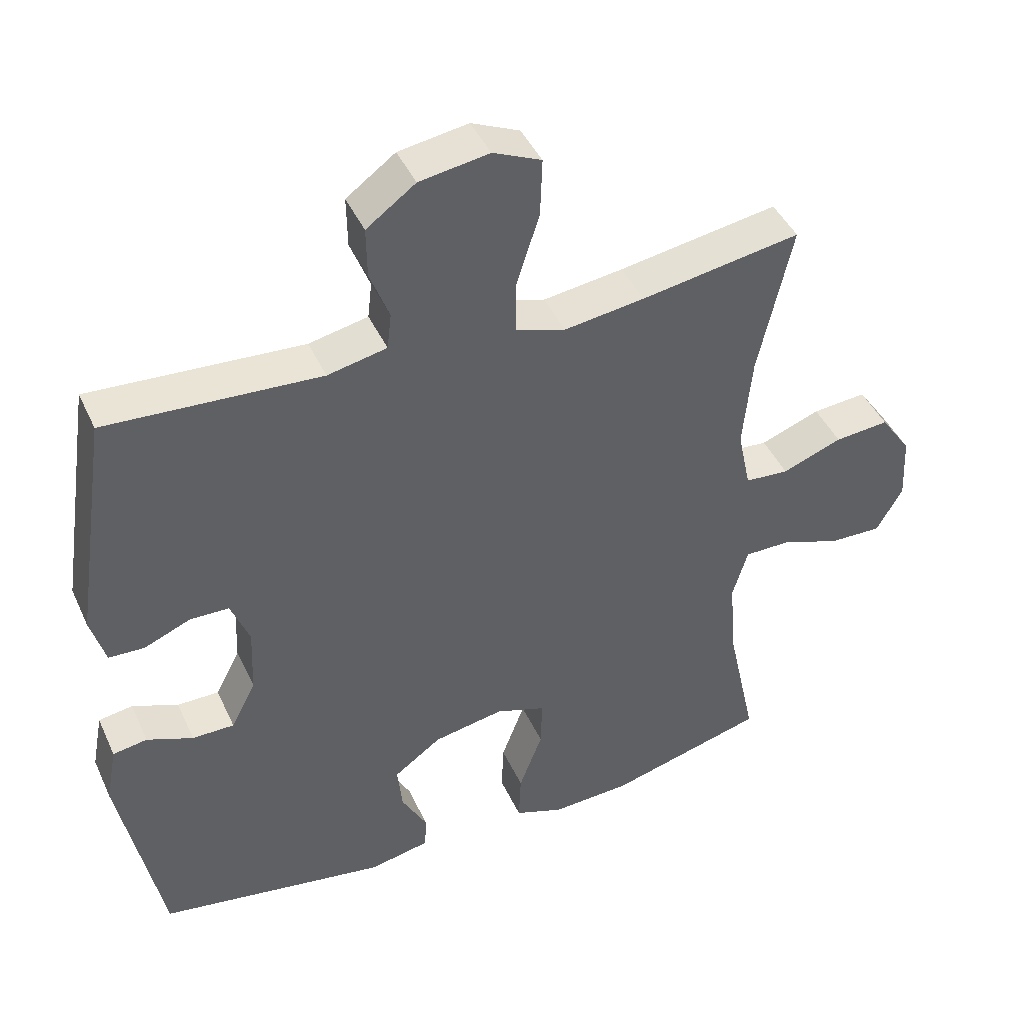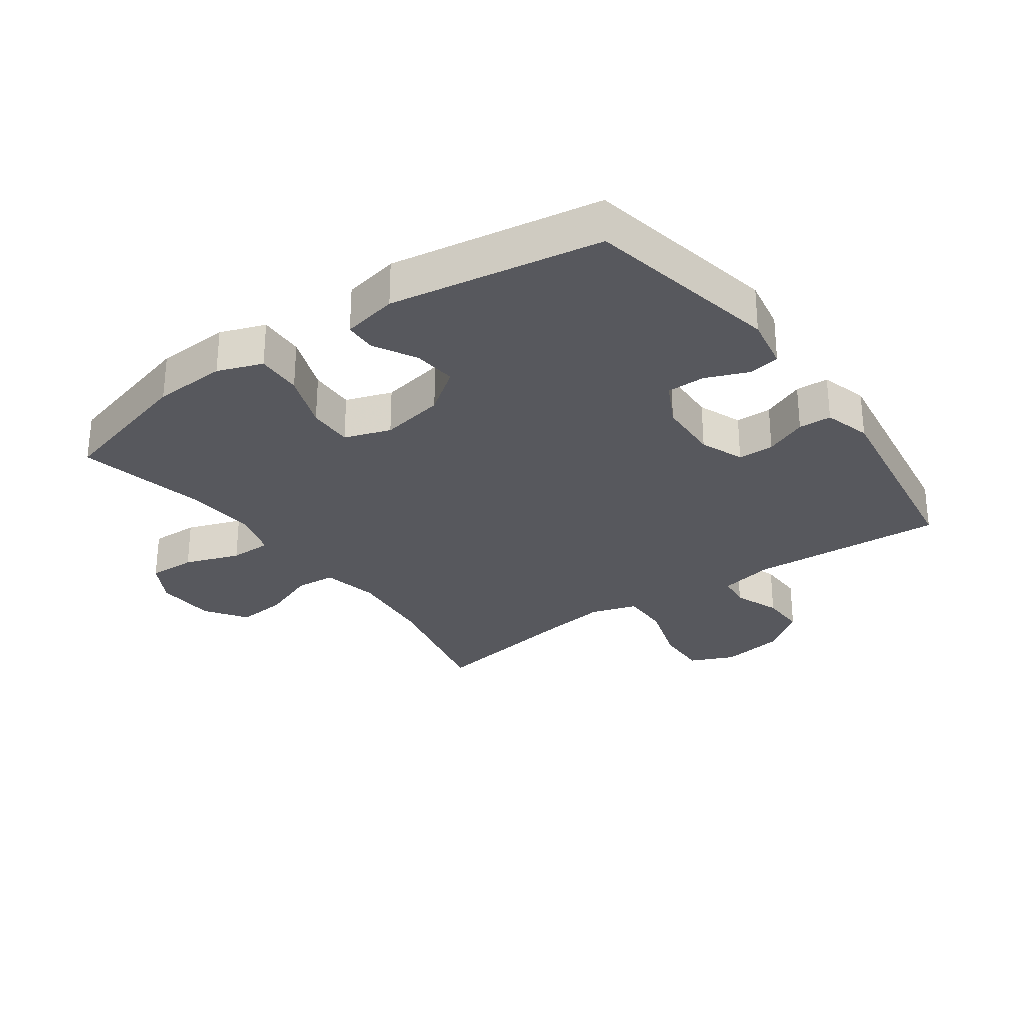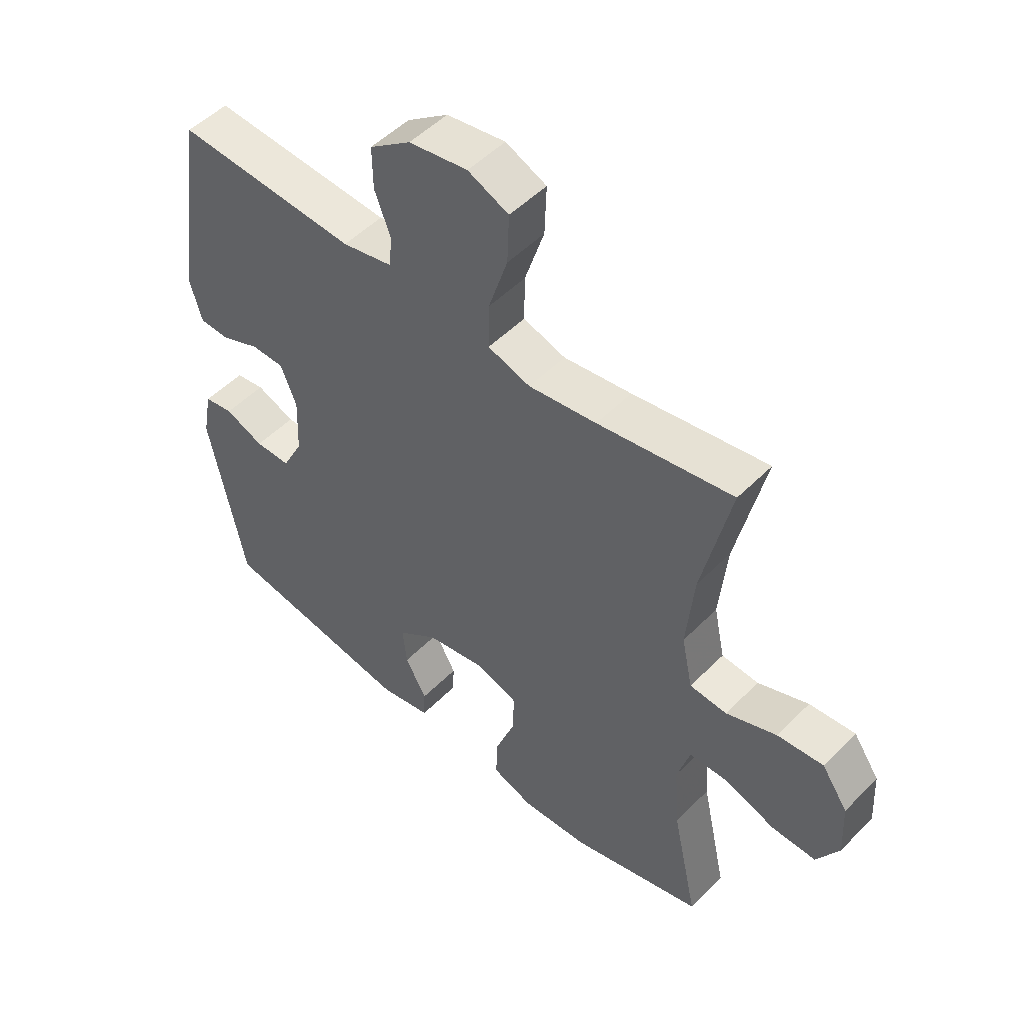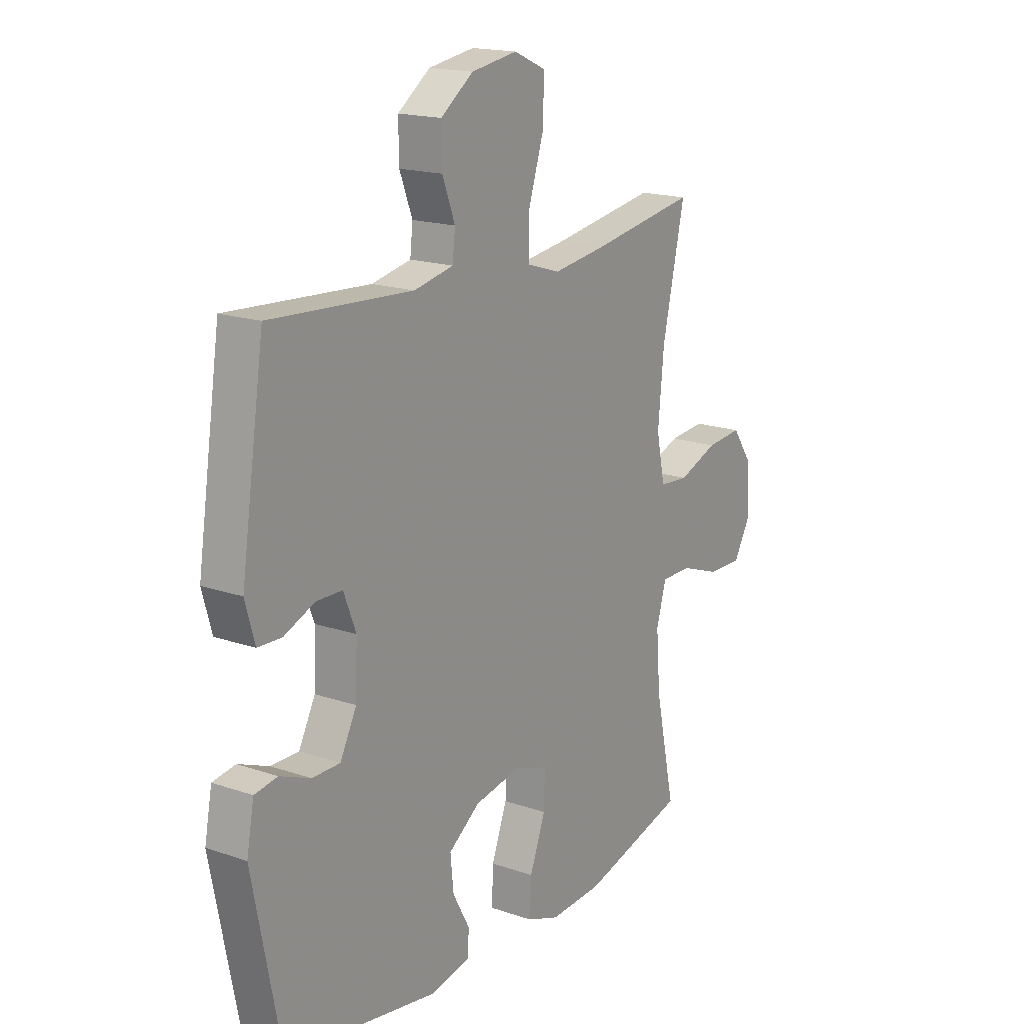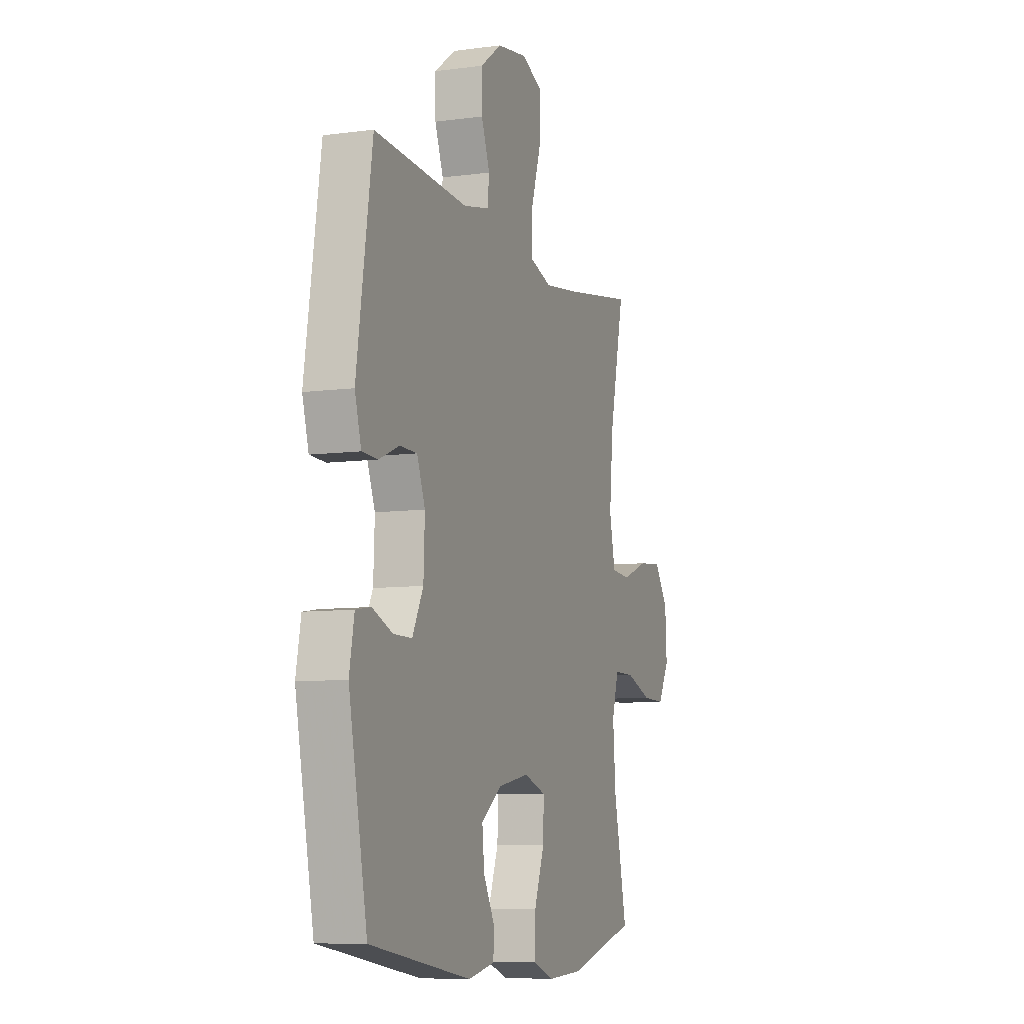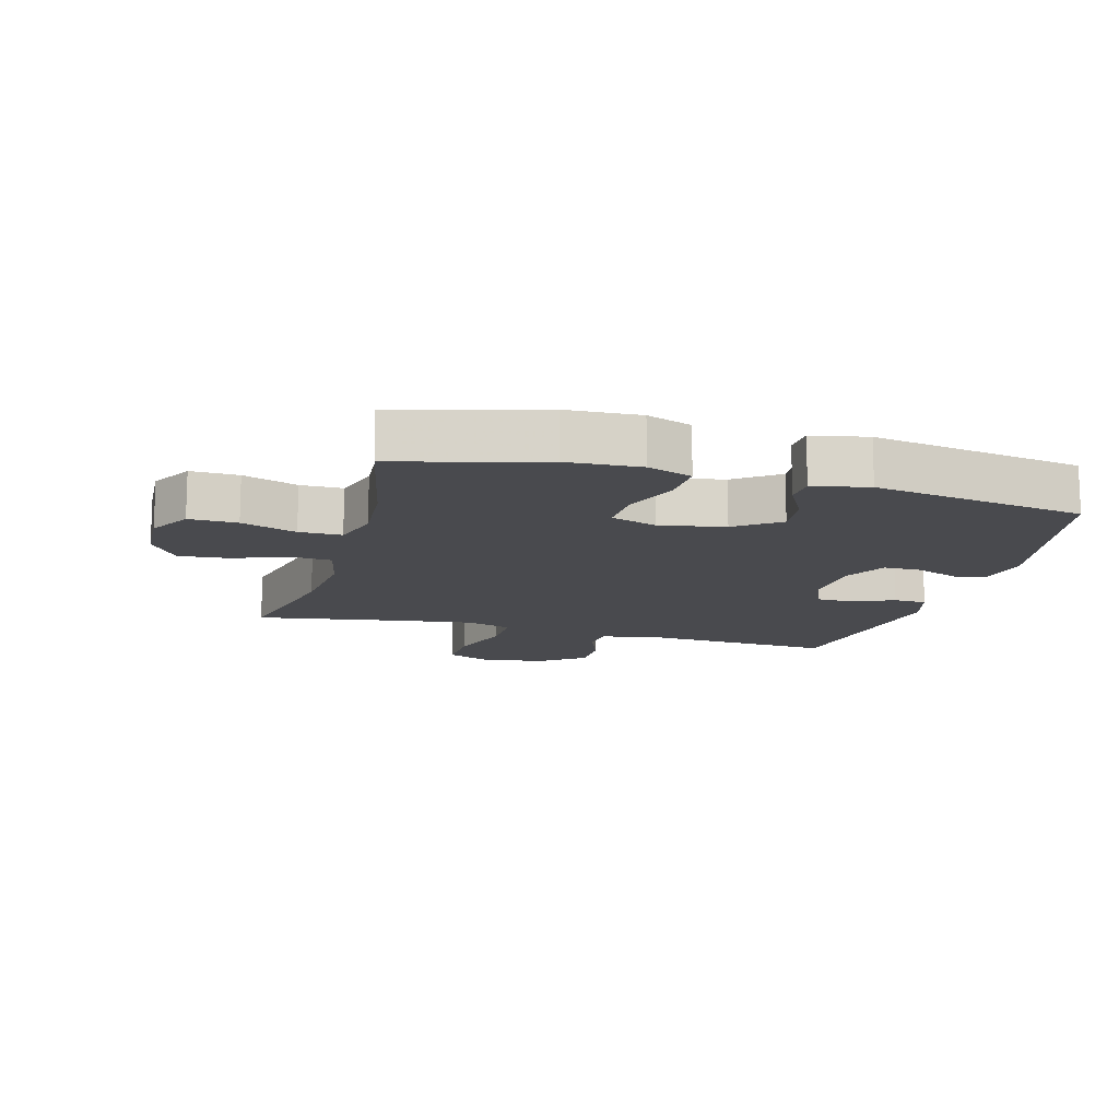
<metadata>
{"format":"obj","ext":"obj","renderer":"f3d","projection":"perspective","resolution":1024,"background":"white","views":[{"elev":43.7,"azim":-23.5,"up":"+Z"},{"elev":-28.9,"azim":-144.3,"up":"+Y"},{"elev":50.8,"azim":42.5,"up":"+Z"},{"elev":17.5,"azim":-55.8,"up":"+Z"},{"elev":-8.1,"azim":-69.6,"up":"+Z"},{"elev":-13.4,"azim":164.5,"up":"+Y"}]}
</metadata>
<code>
v -0.5 0.07 -0.5
v -0.561 0.07 -0.19
v -0.545 0.07 -0.105
v -0.495 0.07 -0.097
v -0.428 0.07 -0.124
v -0.367 0.07 -0.124
v -0.331 0.07 -0.054
v -0.327 0.07 0.045
v -0.354 0.07 0.114
v -0.411 0.07 0.115
v -0.478 0.07 0.087
v -0.53 0.07 0.089
v -0.551 0.07 0.163
v -0.5 0.07 0.5
v -0.19 0.07 0.481
v -0.104 0.07 0.499
v -0.098 0.07 0.552
v -0.126 0.07 0.625
v -0.127 0.07 0.698
v -0.056 0.07 0.75
v 0.045 0.07 0.766
v 0.115 0.07 0.735
v 0.112 0.07 0.65
v 0.079 0.07 0.547
v 0.078 0.07 0.469
v 0.151 0.07 0.446
v 0.268 0.07 0.462
v 0.5 0.07 0.5
v 0.451 0.07 0.28
v 0.438 0.07 0.144
v 0.457 0.07 0.054
v 0.521 0.07 0.049
v 0.608 0.07 0.082
v 0.687 0.07 0.089
v 0.732 0.07 0.024
v 0.737 0.07 -0.072
v 0.699 0.07 -0.139
v 0.623 0.07 -0.137
v 0.536 0.07 -0.106
v 0.469 0.07 -0.106
v 0.447 0.07 -0.181
v 0.456 0.07 -0.297
v 0.5 0.07 -0.5
v 0.272 0.07 -0.562
v 0.156 0.07 -0.568
v 0.085 0.07 -0.542
v 0.088 0.07 -0.469
v 0.122 0.07 -0.378
v 0.124 0.07 -0.306
v 0.051 0.07 -0.281
v -0.051 0.07 -0.3
v -0.12 0.07 -0.35
v -0.113 0.07 -0.419
v -0.076 0.07 -0.487
v -0.078 0.07 -0.537
v -0.166 0.07 -0.555
v -0.5 0 -0.5
v -0.561 0 -0.19
v -0.545 0 -0.105
v -0.495 0 -0.097
v -0.428 0 -0.124
v -0.367 0 -0.124
v -0.331 0 -0.054
v -0.327 0 0.045
v -0.354 0 0.114
v -0.411 0 0.115
v -0.478 0 0.087
v -0.53 0 0.089
v -0.551 0 0.163
v -0.5 0 0.5
v -0.19 0 0.481
v -0.104 0 0.499
v -0.098 0 0.552
v -0.126 0 0.625
v -0.127 0 0.698
v -0.056 0 0.75
v 0.045 0 0.766
v 0.115 0 0.735
v 0.112 0 0.65
v 0.079 0 0.547
v 0.078 0 0.469
v 0.151 0 0.446
v 0.268 0 0.462
v 0.5 0 0.5
v 0.451 0 0.28
v 0.438 0 0.144
v 0.457 0 0.054
v 0.521 0 0.049
v 0.608 0 0.082
v 0.687 0 0.089
v 0.732 0 0.024
v 0.737 0 -0.072
v 0.699 0 -0.139
v 0.623 0 -0.137
v 0.536 0 -0.106
v 0.469 0 -0.106
v 0.447 0 -0.181
v 0.456 0 -0.297
v 0.5 0 -0.5
v 0.272 0 -0.562
v 0.156 0 -0.568
v 0.085 0 -0.542
v 0.088 0 -0.469
v 0.122 0 -0.378
v 0.124 0 -0.306
v 0.051 0 -0.281
v -0.051 0 -0.3
v -0.12 0 -0.35
v -0.113 0 -0.419
v -0.076 0 -0.487
v -0.078 0 -0.537
v -0.166 0 -0.555
f 53 54 55 56
f 52 53 56 1
f 51 52 1 2
f 50 51 2 3
f 45 46 47 48
f 45 48 49
f 42 43 44 45
f 41 42 45 49
f 40 41 49 50
f 36 37 38 39
f 36 39 40
f 35 36 40
f 32 33 34 35
f 31 32 35 40
f 30 31 40 50
f 27 28 29
f 26 27 29 30
f 25 26 30 50
f 21 22 23 24
f 17 18 19 20
f 16 17 20 21
f 12 13 14 15
f 10 11 12 15
f 9 10 15 16
f 8 9 16
f 7 8 16 21
f 3 4 5
f 50 3 5
f 50 5 6
f 25 50 6 7
f 7 21 24 25
f 112 111 110 109
f 57 112 109 108
f 58 57 108 107
f 59 58 107 106
f 104 103 102 101
f 105 104 101
f 101 100 99 98
f 105 101 98 97
f 106 105 97 96
f 95 94 93 92
f 96 95 92
f 96 92 91
f 91 90 89 88
f 96 91 88 87
f 106 96 87 86
f 85 84 83
f 86 85 83 82
f 106 86 82 81
f 80 79 78 77
f 76 75 74 73
f 77 76 73 72
f 71 70 69 68
f 71 68 67 66
f 72 71 66 65
f 72 65 64
f 77 72 64 63
f 61 60 59
f 61 59 106
f 62 61 106
f 63 62 106 81
f 81 80 77 63
f 1 57 58 2
f 2 58 59 3
f 3 59 60 4
f 4 60 61 5
f 5 61 62 6
f 6 62 63 7
f 7 63 64 8
f 8 64 65 9
f 9 65 66 10
f 10 66 67 11
f 11 67 68 12
f 12 68 69 13
f 13 69 70 14
f 14 70 71 15
f 15 71 72 16
f 16 72 73 17
f 17 73 74 18
f 18 74 75 19
f 19 75 76 20
f 20 76 77 21
f 21 77 78 22
f 22 78 79 23
f 23 79 80 24
f 24 80 81 25
f 25 81 82 26
f 26 82 83 27
f 27 83 84 28
f 28 84 85 29
f 29 85 86 30
f 30 86 87 31
f 31 87 88 32
f 32 88 89 33
f 33 89 90 34
f 34 90 91 35
f 35 91 92 36
f 36 92 93 37
f 37 93 94 38
f 38 94 95 39
f 39 95 96 40
f 40 96 97 41
f 41 97 98 42
f 42 98 99 43
f 43 99 100 44
f 44 100 101 45
f 45 101 102 46
f 46 102 103 47
f 47 103 104 48
f 48 104 105 49
f 49 105 106 50
f 50 106 107 51
f 51 107 108 52
f 52 108 109 53
f 53 109 110 54
f 54 110 111 55
f 55 111 112 56
f 56 112 57 1

</code>
